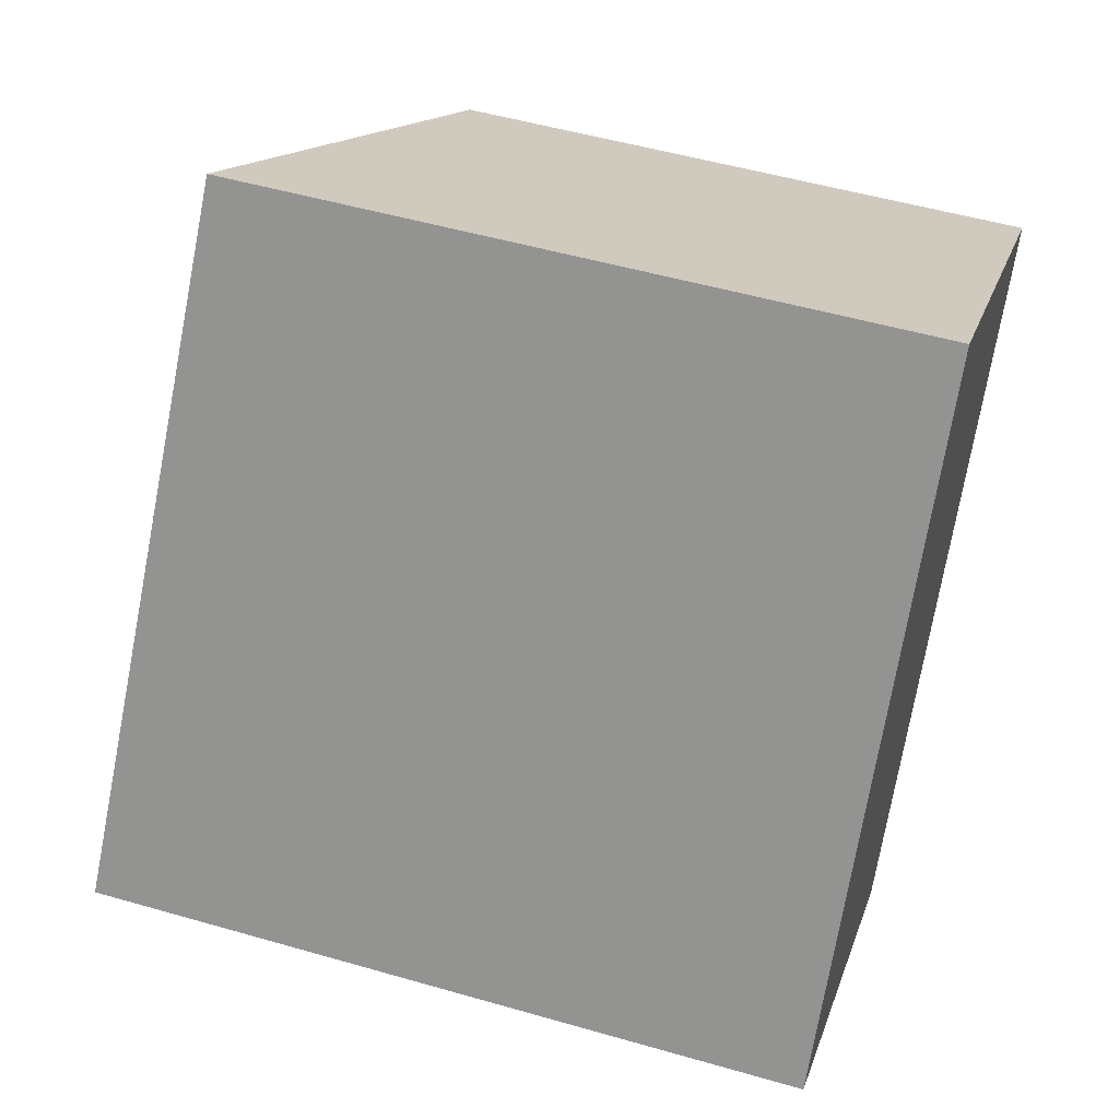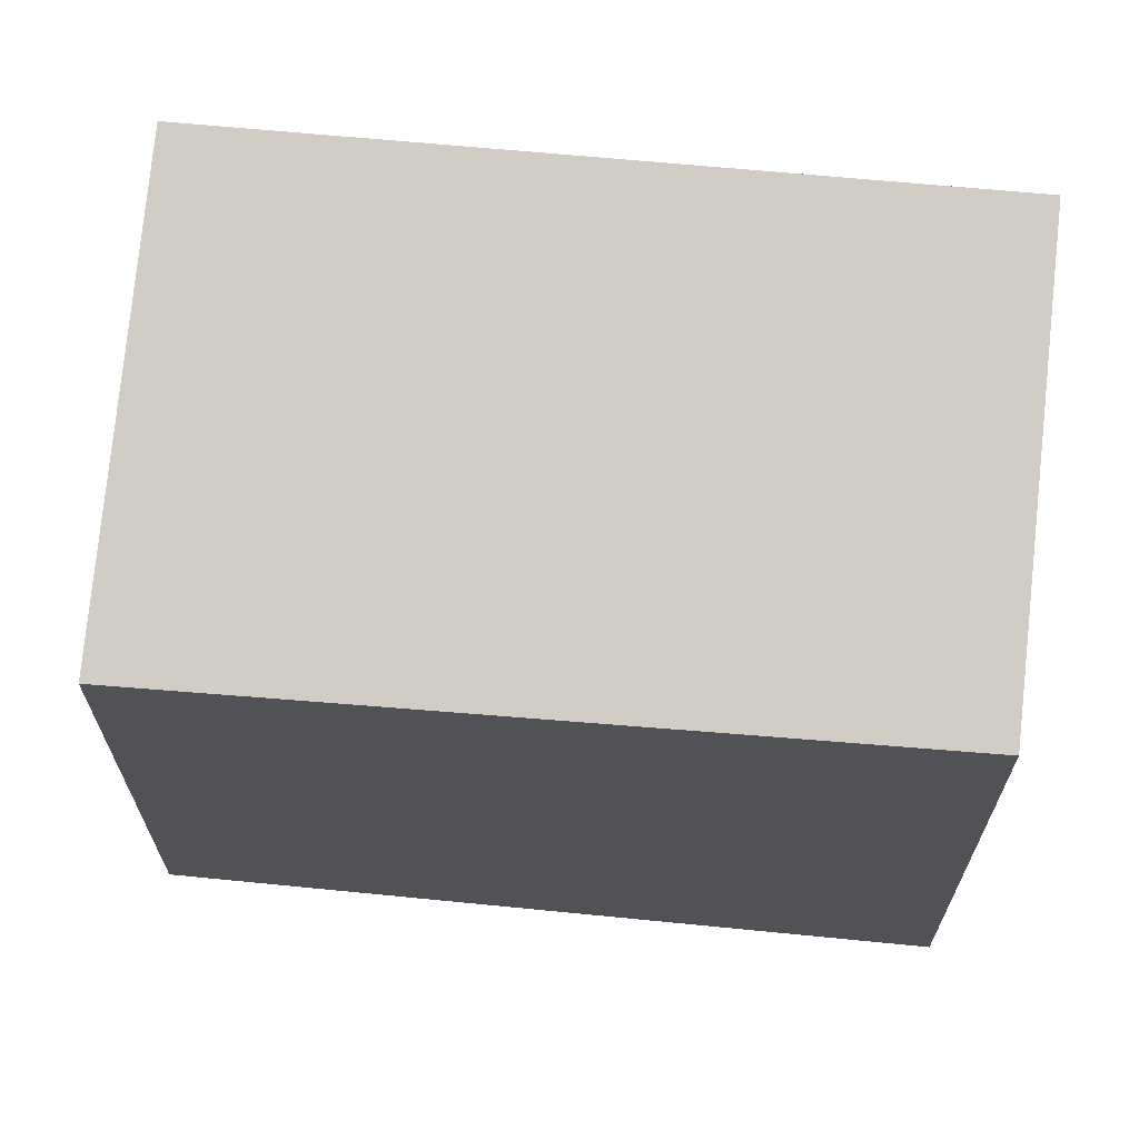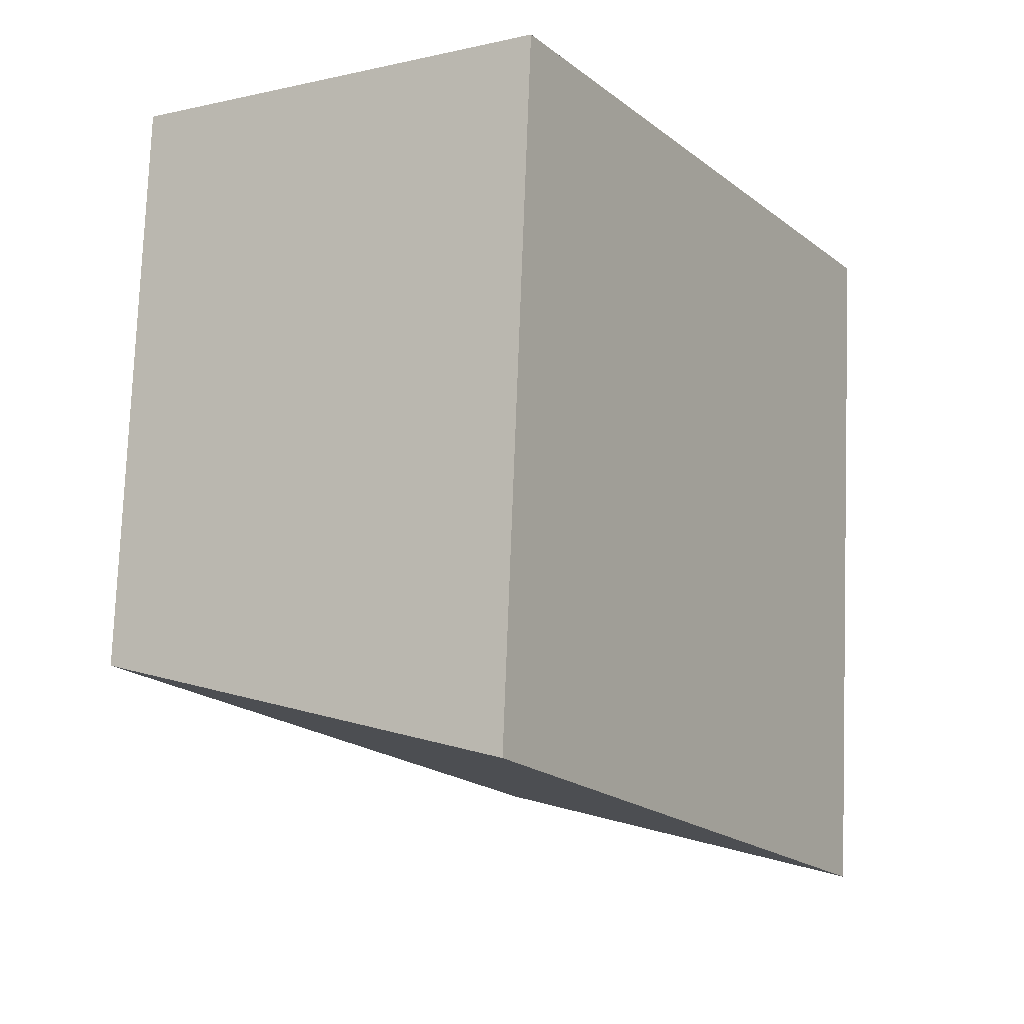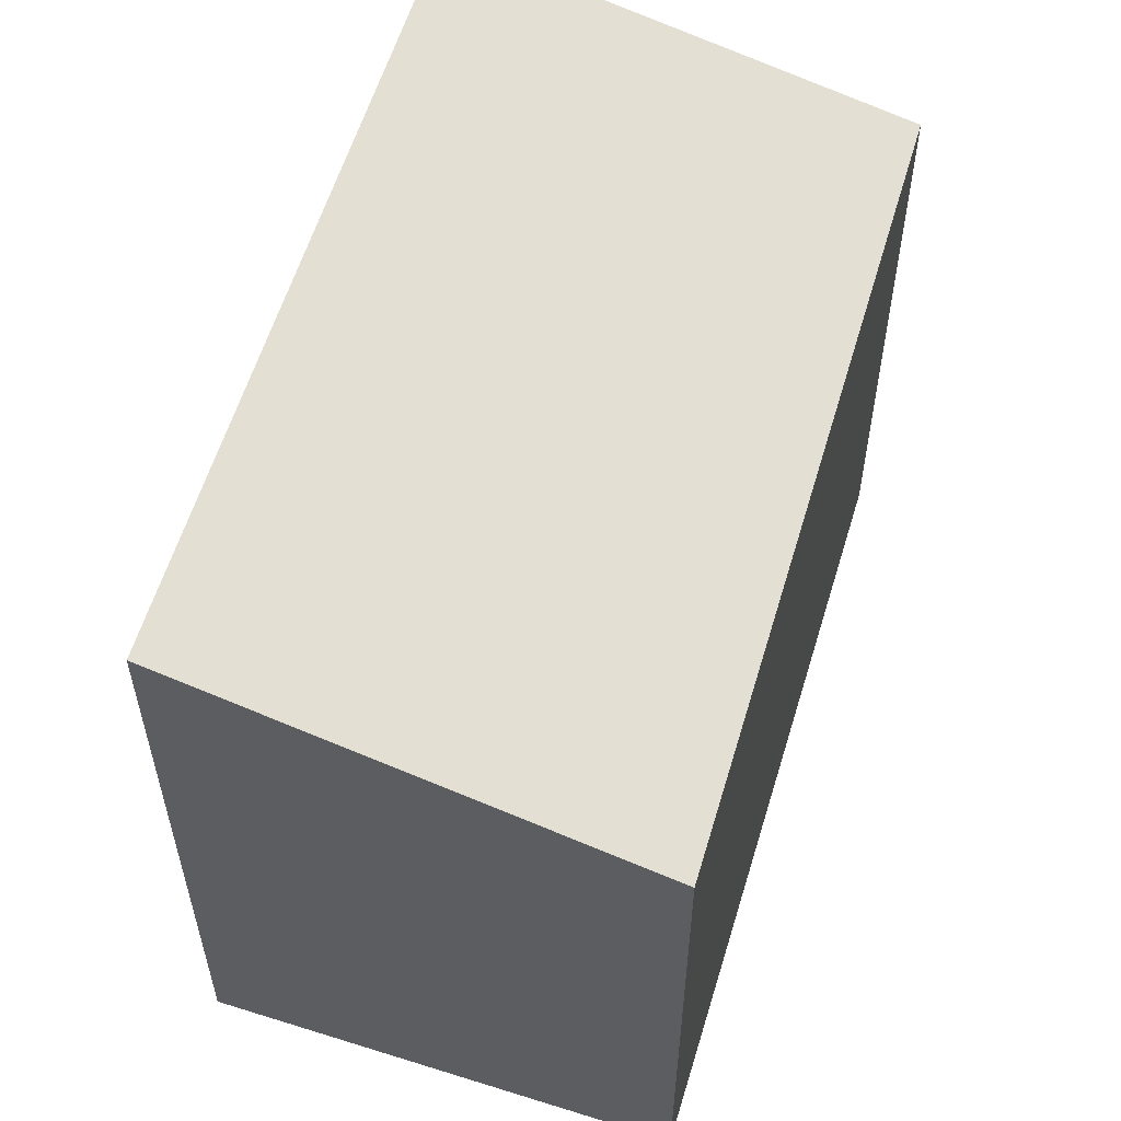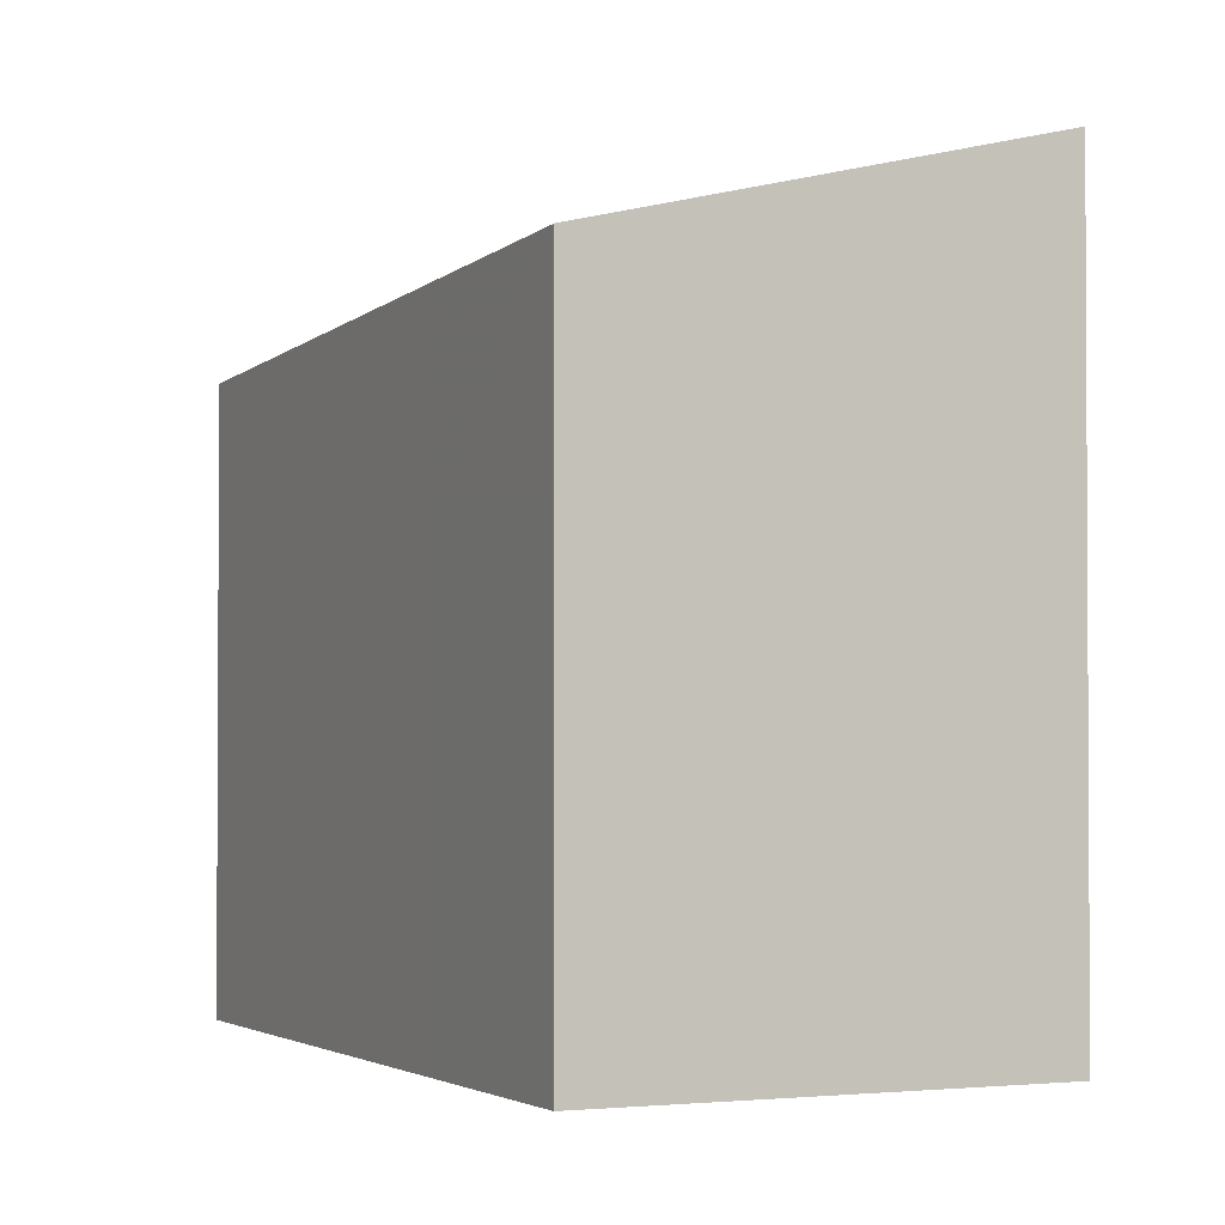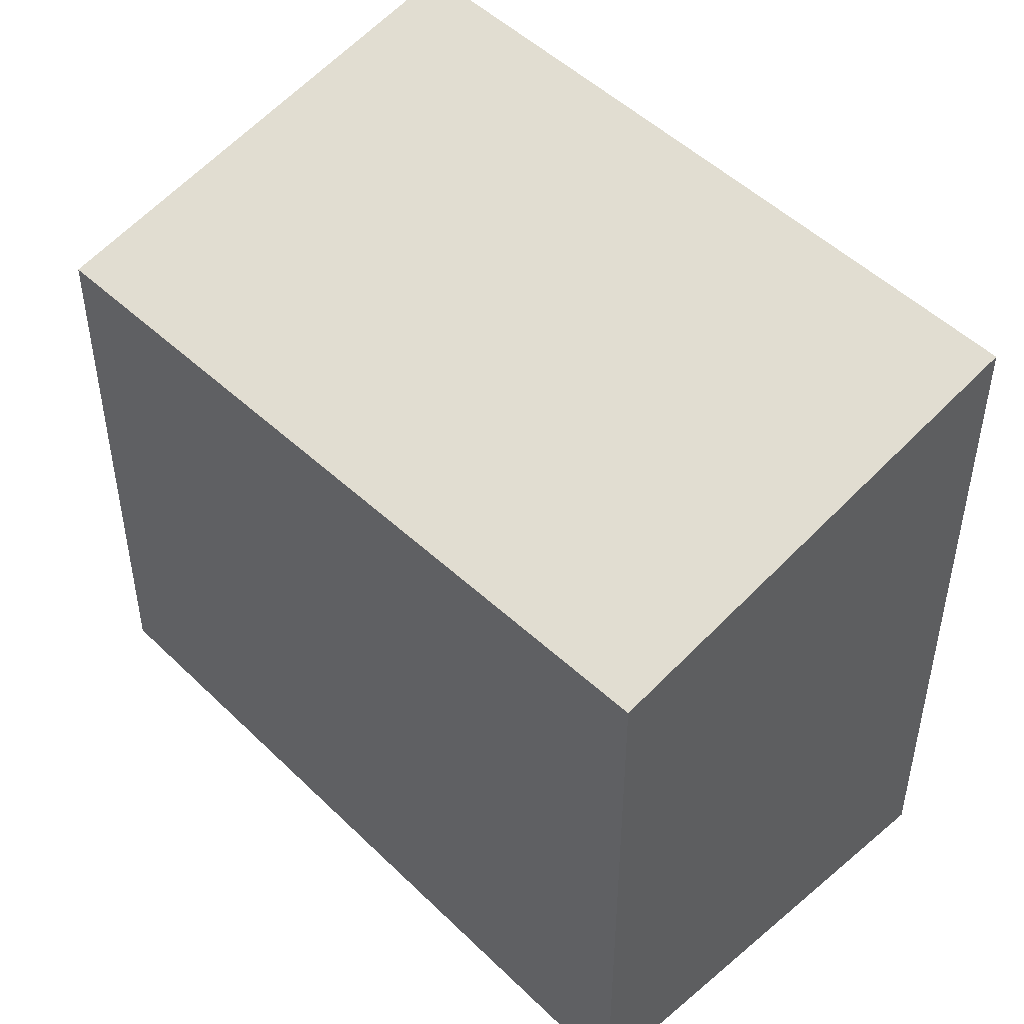
<metadata>
{"format":"obj","ext":"obj","renderer":"f3d","projection":"perspective","resolution":1024,"background":"white","views":[{"elev":52.0,"azim":107.3,"up":"+Y"},{"elev":68.8,"azim":-52.0,"up":"+Z"},{"elev":76.7,"azim":2.2,"up":"+Y"},{"elev":59.3,"azim":-130.9,"up":"+Z"},{"elev":-2.0,"azim":7.3,"up":"+Z"},{"elev":50.6,"azim":-10.7,"up":"+Z"}]}
</metadata>
<code>
v -270.1 -997.8 4.767
v -272.6 -999.3 4.083
v -275.3 -995.1 3.82
v -272.7 -993.6 4.533
v -270.8 -996.7 4.71
v -272.7 -993.6 4.514
v -272.7 -993.6 4.515
v -275.2 -995.2 3.824
v -272.7 -993.6 4.533
v -270.1 -997.7 4.767
v -272.6 -999.3 4.082
v -272.6 -999.3 4.086
v -272.6 -999.3 4.085
v -275.2 -995.2 3.827
v -275.2 -995.1 3.823
v -272.6 -999.3 4.086
v -270.1 -997.8 4.767
v -270.1 -997.8 0
v -272.6 -999.3 8.882e-16
v -272.6 -999.3 4.082
v -272.6 -999.3 4.083
v -272.6 -999.3 0
v -272.6 -999.3 0
v -275.2 -995.1 3.823
v -275.3 -995.1 3.82
v -275.3 -995.1 4.441e-16
v -275.2 -995.1 4.441e-16
v -272.7 -993.6 4.533
v -272.7 -993.6 4.533
v -272.7 -993.6 0
v -272.7 -993.6 0
v -270.1 -997.7 4.767
v -270.8 -996.7 4.71
v -270.8 -996.7 -8.882e-16
v -270.1 -997.7 0
v -272.7 -993.6 4.533
v -272.7 -993.6 4.514
v -272.7 -993.6 0
v -272.7 -993.6 0
v -275.3 -995.1 3.82
v -275.2 -995.2 3.824
v -275.2 -995.2 0
v -275.3 -995.1 4.441e-16
v -270.8 -996.7 4.71
v -272.7 -993.6 4.533
v -272.7 -993.6 0
v -270.8 -996.7 -8.882e-16
v -270.1 -997.8 4.767
v -270.1 -997.7 4.767
v -270.1 -997.7 0
v -270.1 -997.8 0
v -275.2 -995.2 3.824
v -272.6 -999.3 4.082
v -272.6 -999.3 0
v -275.2 -995.2 0
v -272.6 -999.3 4.083
v -272.6 -999.3 4.086
v -272.6 -999.3 8.882e-16
v -272.6 -999.3 0
v -272.7 -993.6 4.514
v -275.2 -995.1 3.823
v -275.2 -995.1 4.441e-16
v -272.7 -993.6 0
v -270.1 -997.8 0
v -272.6 -999.3 0
v -275.3 -995.1 0
v -272.7 -993.6 0
f 7 6 4 9
f 15 6 7 14
f 14 7 5 10 13
f 9 5 7
f 13 10 1 12
f 12 2 11 13
f 13 11 8 14
f 14 8 3 15
f 17 18 19 16
f 21 22 23 20
f 25 26 27 24
f 29 30 31 28
f 33 34 35 32
f 37 38 39 36
f 41 42 43 40
f 45 46 47 44
f 49 50 51 48
f 53 54 55 52
f 57 58 59 56
f 61 62 63 60
f 65 66 67 64

</code>
